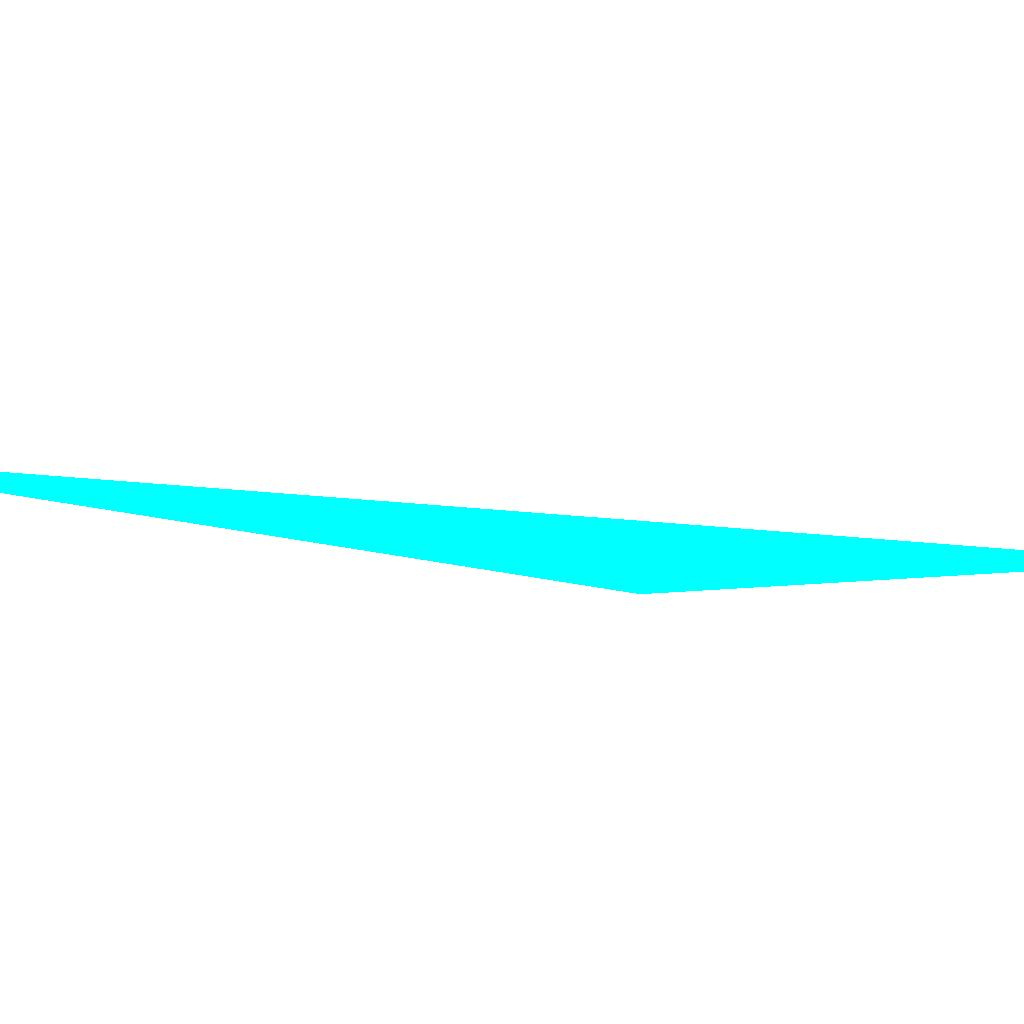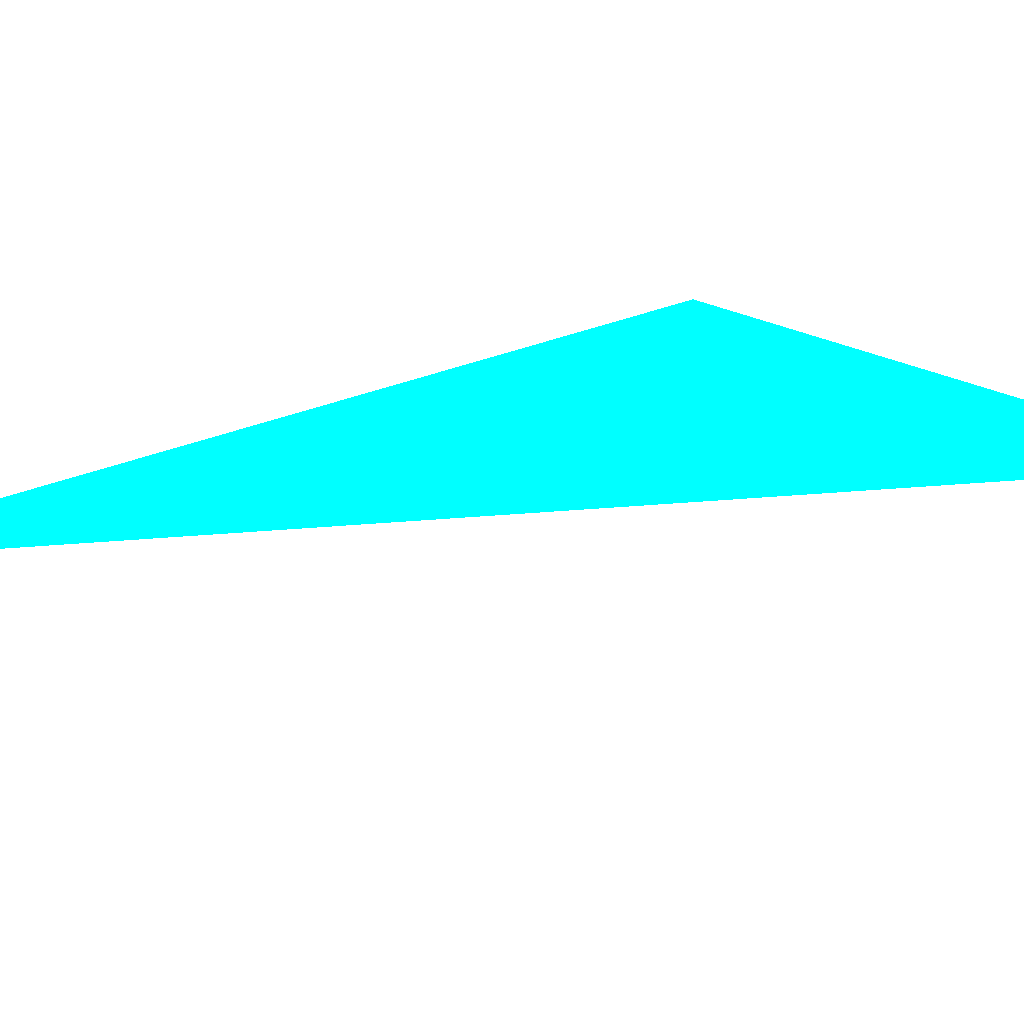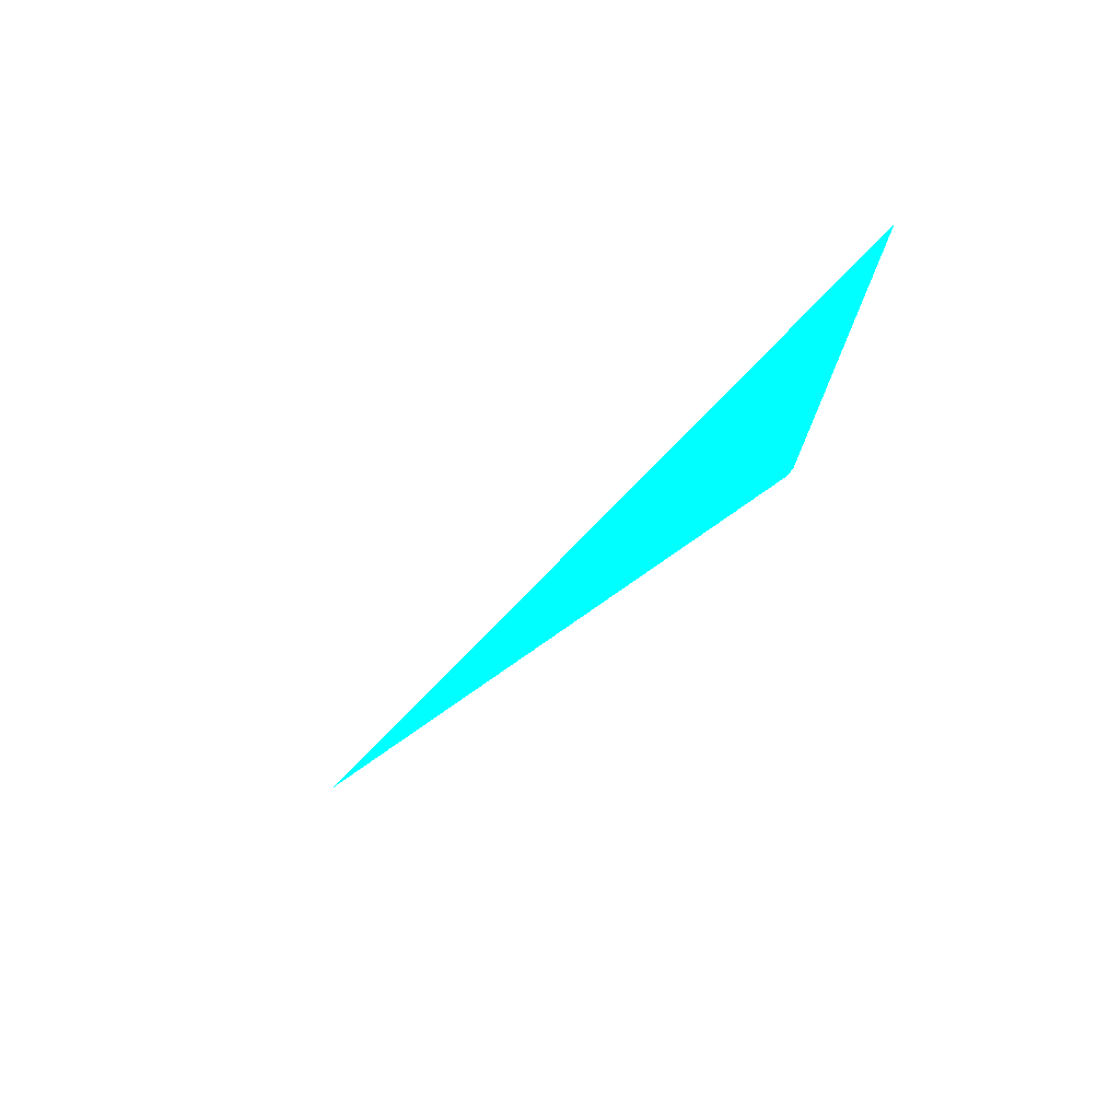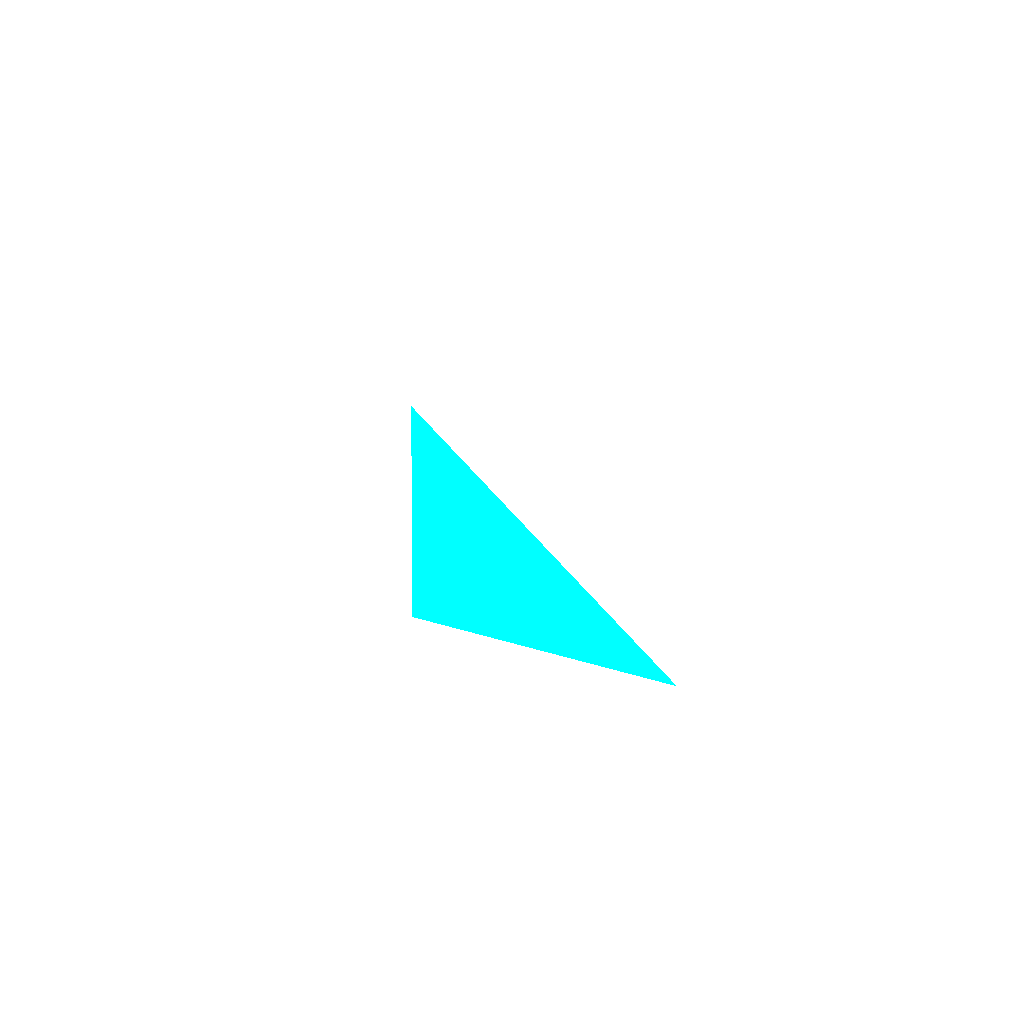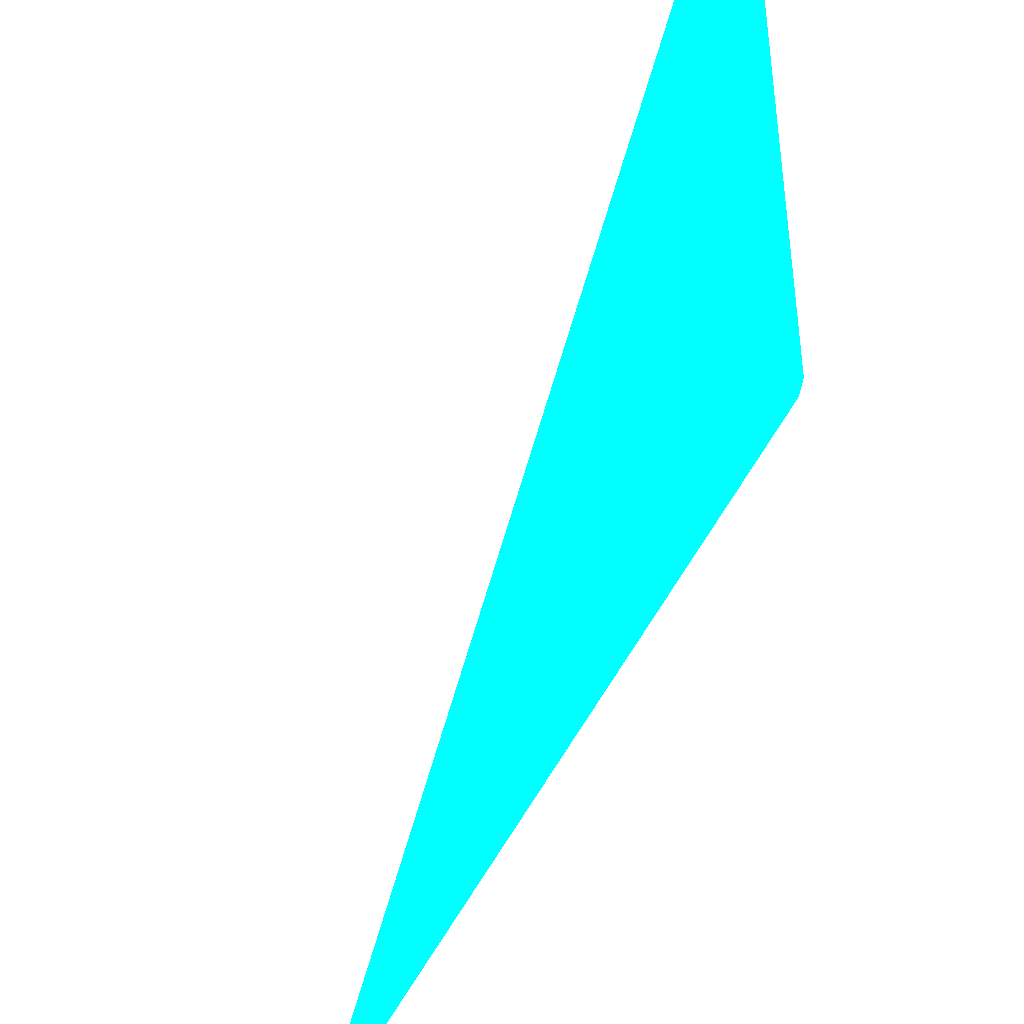
<metadata>
{"format":"obj","ext":"obj","renderer":"f3d","projection":"perspective","resolution":1024,"background":"white","views":[{"elev":-19.0,"azim":106.1,"up":"+Z"},{"elev":62.0,"azim":115.1,"up":"+Z"},{"elev":68.1,"azim":161.6,"up":"+Y"},{"elev":-48.9,"azim":61.1,"up":"+Y"},{"elev":-71.1,"azim":-167.3,"up":"+Z"}]}
</metadata>
<code>
o geometry_0
v 6.125e+05 5.855e+06 664 0 1 1
v 6.124e+05 5.855e+06 664 0 1 1
v 6.124e+05 5.855e+06 664 0 1 1
v 6.124e+05 5.855e+06 664 0 1 1
f 4 2 3
f 3 2 1
f 1 4 3
f 1 2 4

</code>
